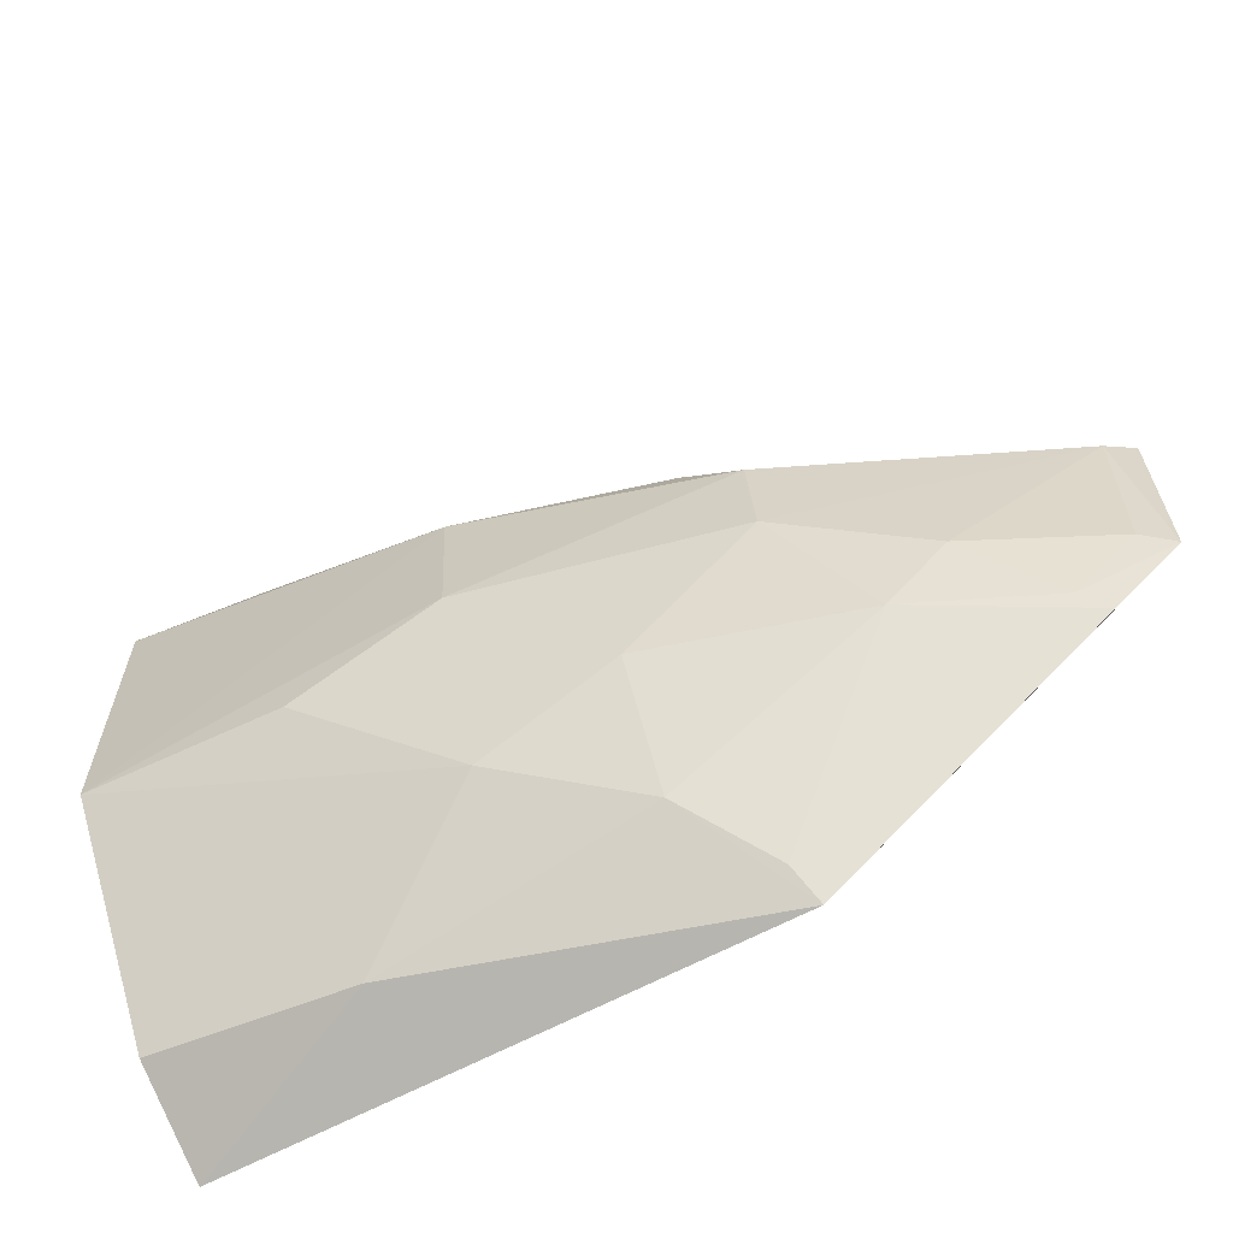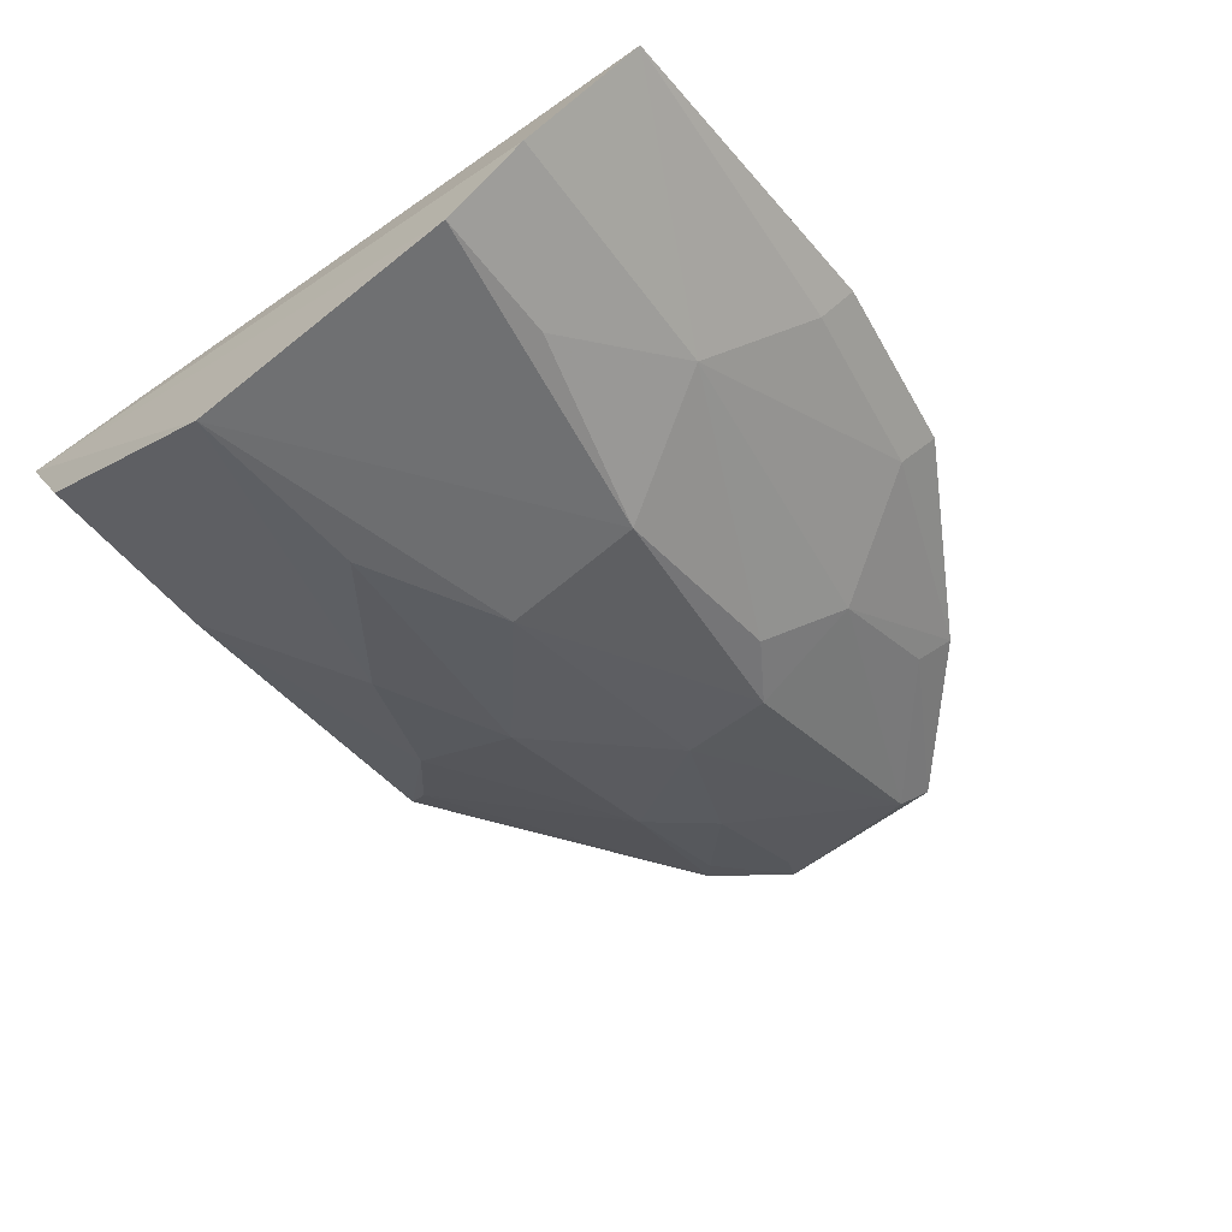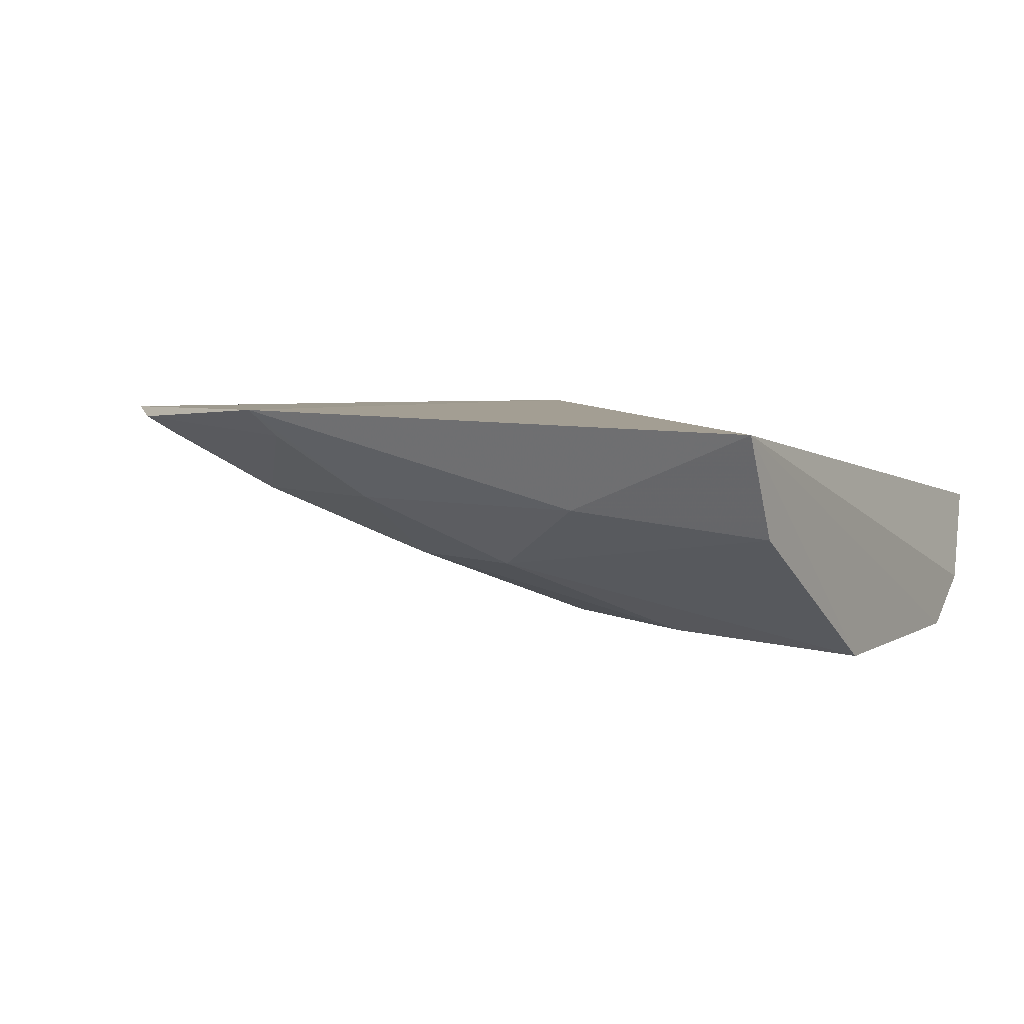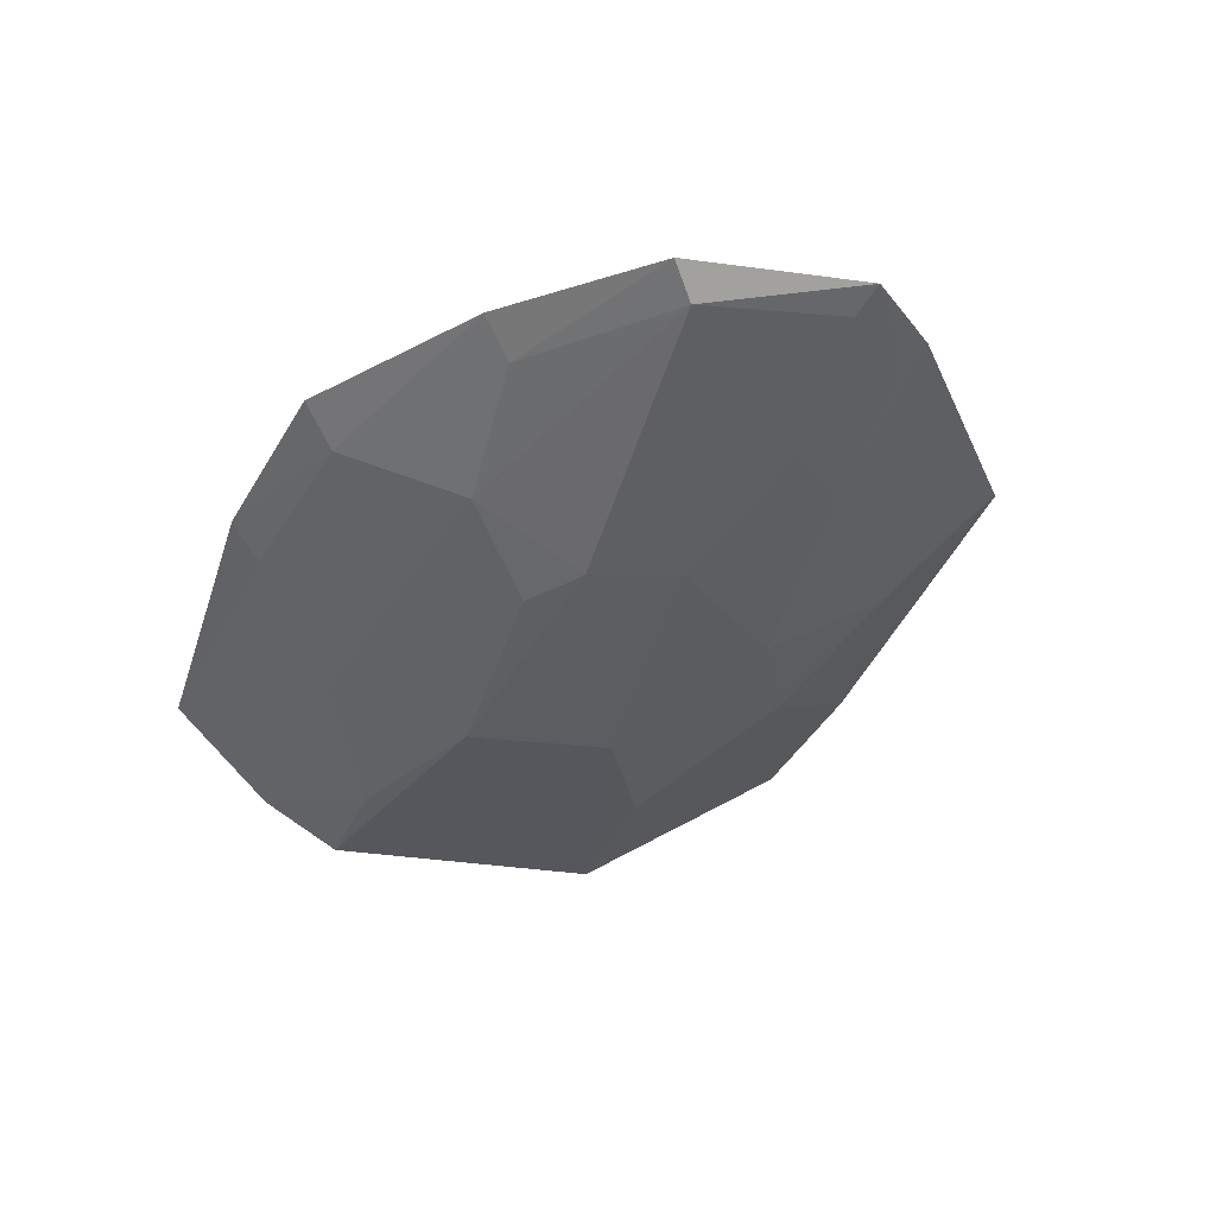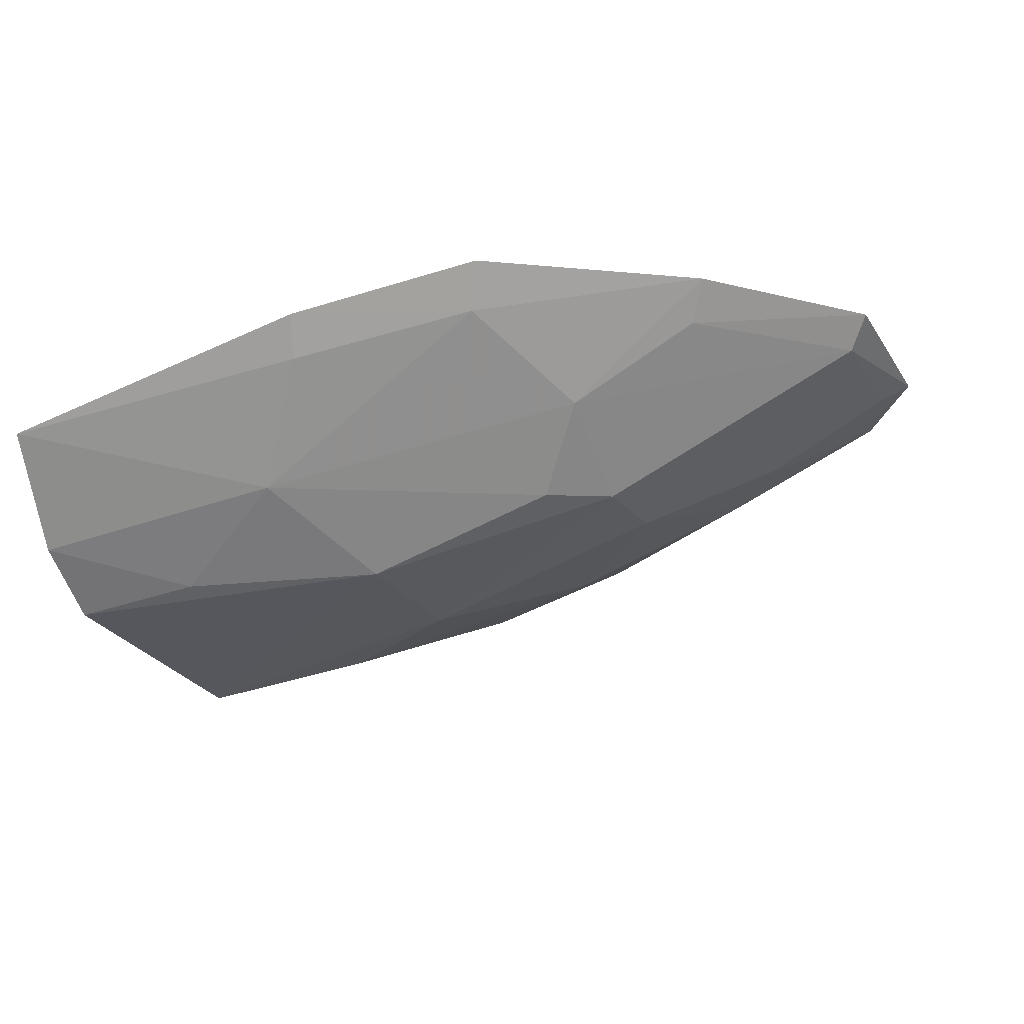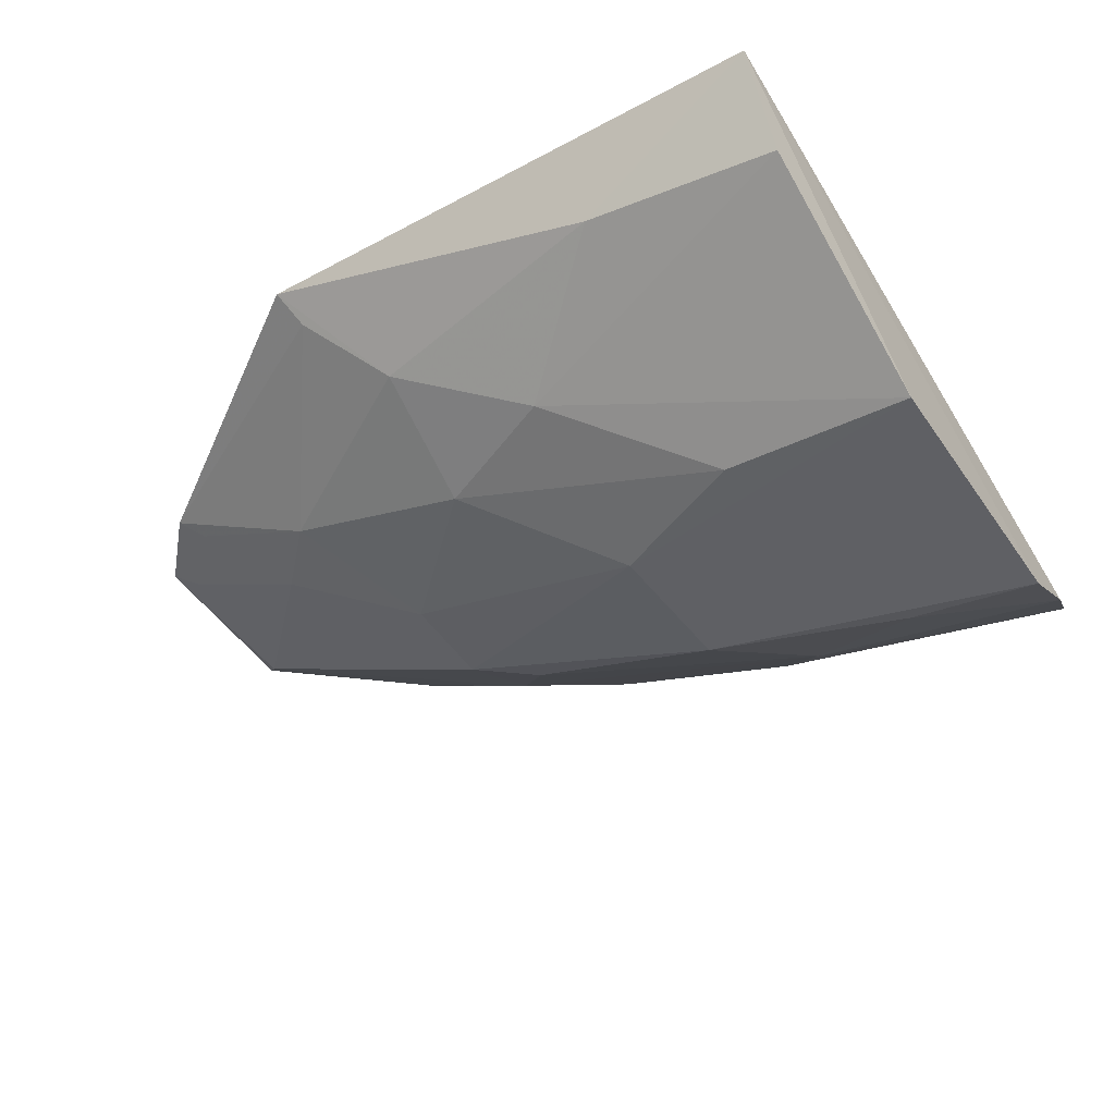
<metadata>
{"format":"obj","ext":"obj","renderer":"f3d","projection":"perspective","resolution":1024,"background":"white","views":[{"elev":-62.7,"azim":30.8,"up":"+Z"},{"elev":-56.9,"azim":-50.7,"up":"+Y"},{"elev":3.3,"azim":-152.0,"up":"+Y"},{"elev":-23.6,"azim":74.5,"up":"+Y"},{"elev":-25.5,"azim":24.1,"up":"+Y"},{"elev":-47.1,"azim":-147.8,"up":"+Y"}]}
</metadata>
<code>
v 0.07813 -0.2815 0.03485
v 0.2007 -0.2323 -0.01449
v 0.2002 -0.2331 0.02476
v 0.08292 -0.2391 0.08842
v 0.007725 -0.2373 -0.0709
v 0.1356 -0.2534 0.04716
v 0.1355 -0.267 0.02375
v 0.005975 -0.2756 0.06836
v 0.1253 -0.2308 0.07978
v 0.06348 -0.2678 0.06283
v 0.1951 -0.2391 0.02003
v 0.1222 -0.2681 0.03305
v 0.07961 -0.2676 -0.03644
v 0.01111 -0.2558 0.09112
v 0.1696 -0.2314 0.05277
v 0.1263 -0.2328 -0.07044
v 0.03461 -0.2826 0.04886
v 0.1212 -0.2392 0.07304
v 0.1656 -0.251 -0.01021
v 0.07983 -0.2816 0.002786
v 0.08015 -0.2468 0.08183
v 0.1649 -0.2387 0.04659
v 0.008076 -0.2585 -0.05936
v 0.1364 -0.2655 0.003283
v 0.1944 -0.2363 -0.01171
v 0.1867 -0.2348 -0.02957
v 0.005987 -0.287 -0.01124
v 0.05079 -0.2535 -0.06241
v 0.1089 -0.267 -0.02327
v 0.1817 -0.2388 -0.02552
v 0.005479 -0.2859 0.05096
v 0.04826 -0.2835 -0.01175
v 0.1086 -0.2525 -0.05021
v 0.1527 -0.2523 -0.02368
v 0.1234 -0.2386 -0.0639
f 9 5 4
f 11 2 3
f 11 6 7
f 12 7 6
f 12 1 7
f 12 10 1
f 12 6 10
f 14 4 5
f 14 5 8
f 14 8 10
f 15 3 2
f 15 2 9
f 16 9 2
f 16 5 9
f 17 10 8
f 17 1 10
f 18 9 4
f 18 10 6
f 18 15 9
f 18 6 15
f 20 7 1
f 21 14 10
f 21 4 14
f 21 18 4
f 21 10 18
f 22 11 3
f 22 3 15
f 22 15 6
f 22 6 11
f 24 19 11
f 24 11 7
f 24 7 20
f 25 2 11
f 25 11 19
f 26 16 2
f 27 20 1
f 27 5 23
f 27 23 13
f 28 13 23
f 28 23 5
f 28 5 16
f 29 24 20
f 30 25 19
f 30 2 25
f 30 26 2
f 31 27 1
f 31 1 17
f 31 17 8
f 31 8 5
f 31 5 27
f 32 27 13
f 32 20 27
f 32 29 20
f 32 13 29
f 33 28 16
f 33 13 28
f 33 29 13
f 34 19 24
f 34 24 29
f 34 30 19
f 34 26 30
f 34 29 33
f 35 34 33
f 35 33 16
f 35 16 26
f 35 26 34

</code>
